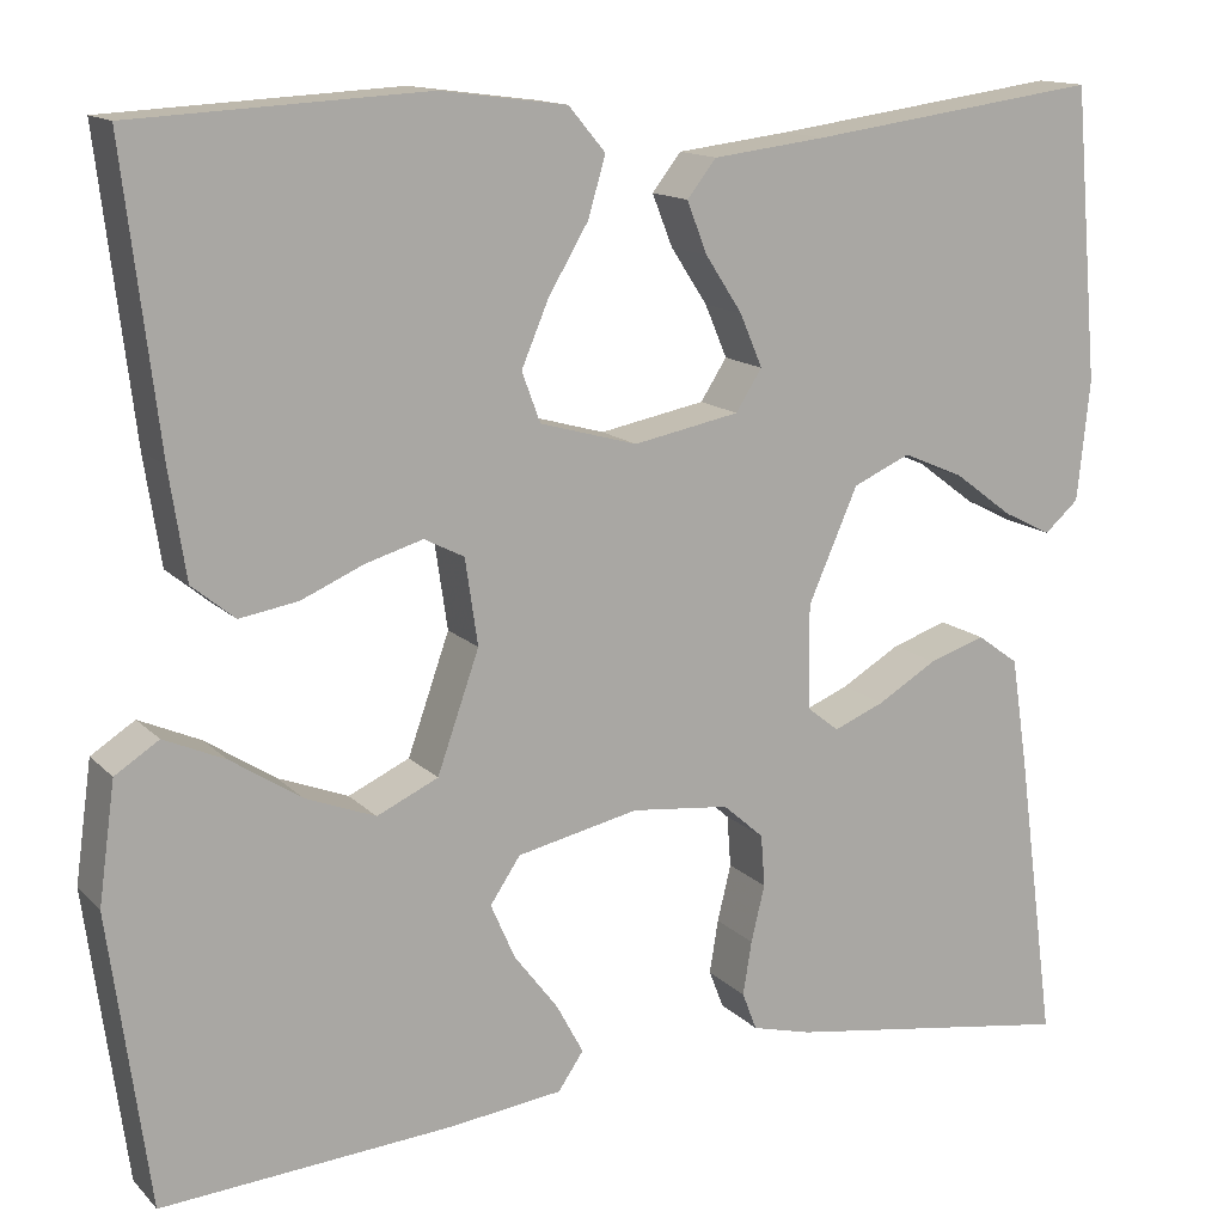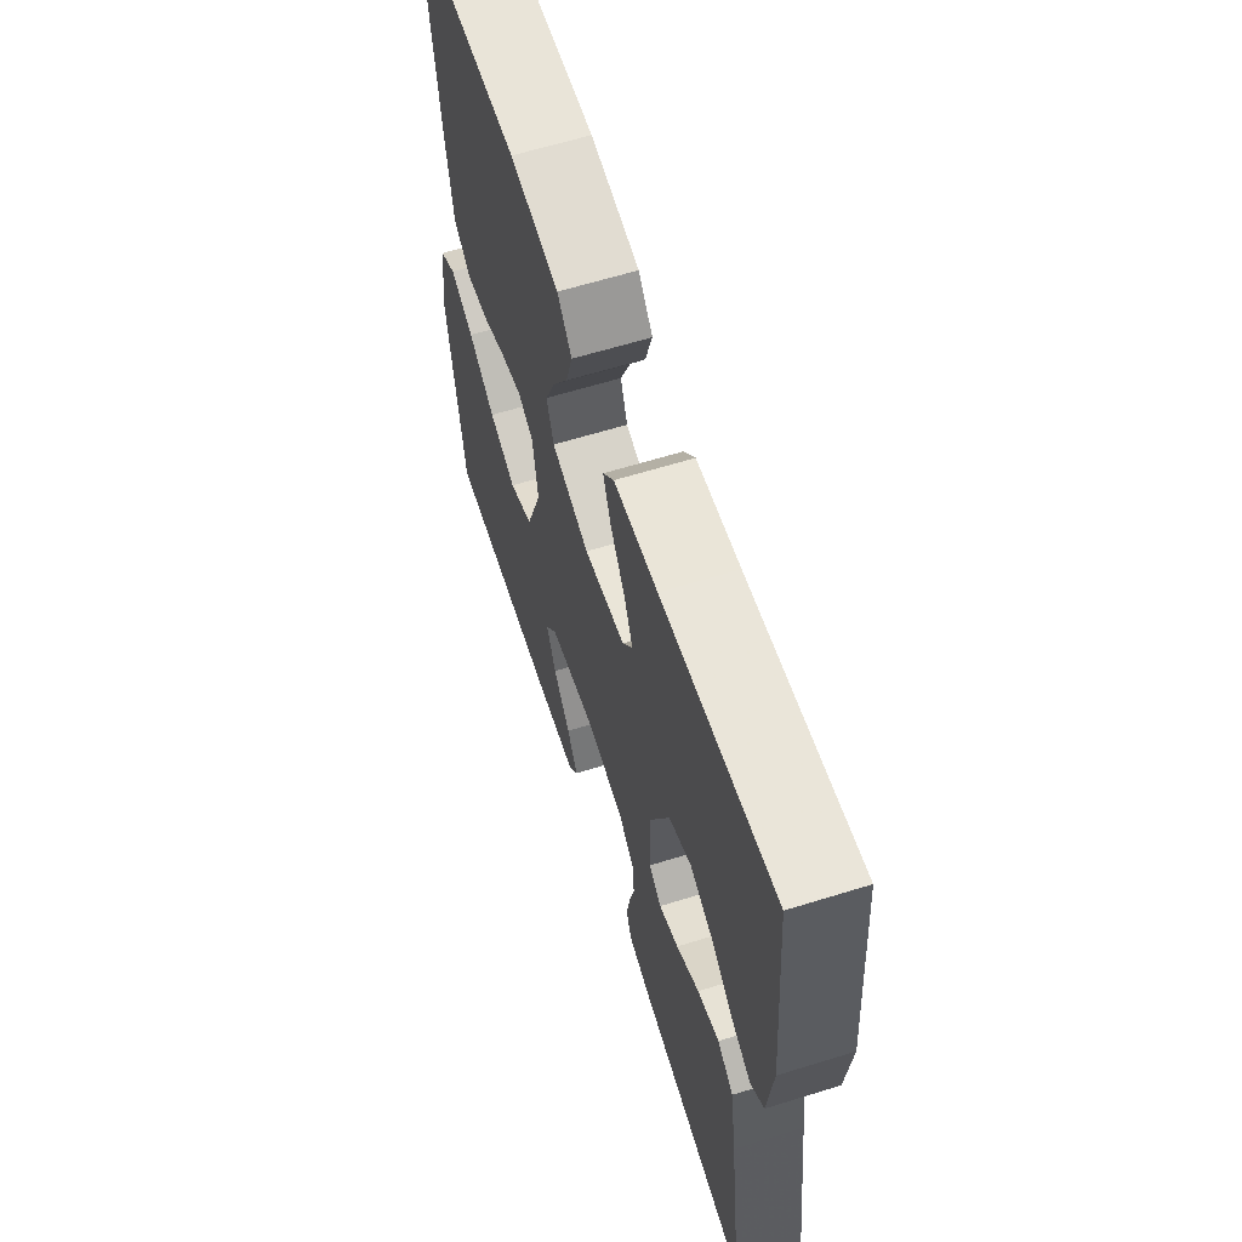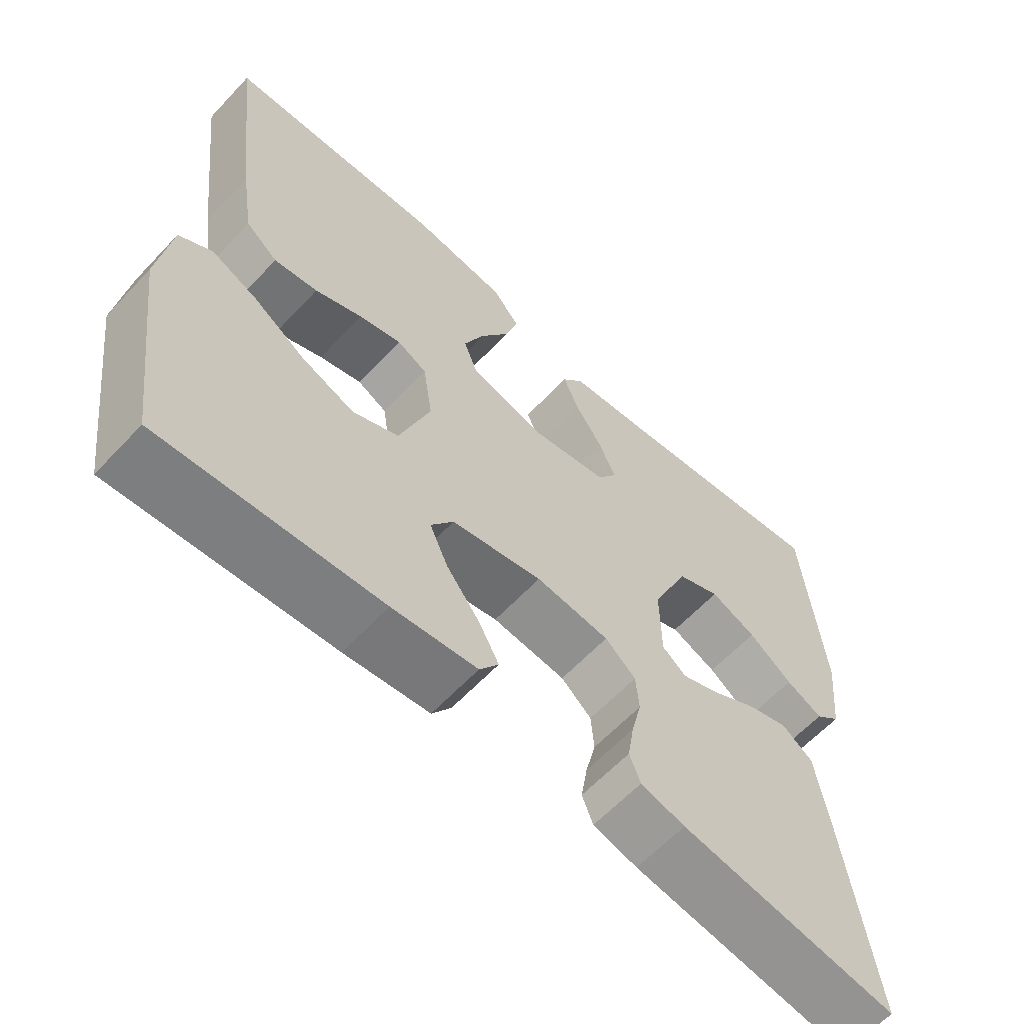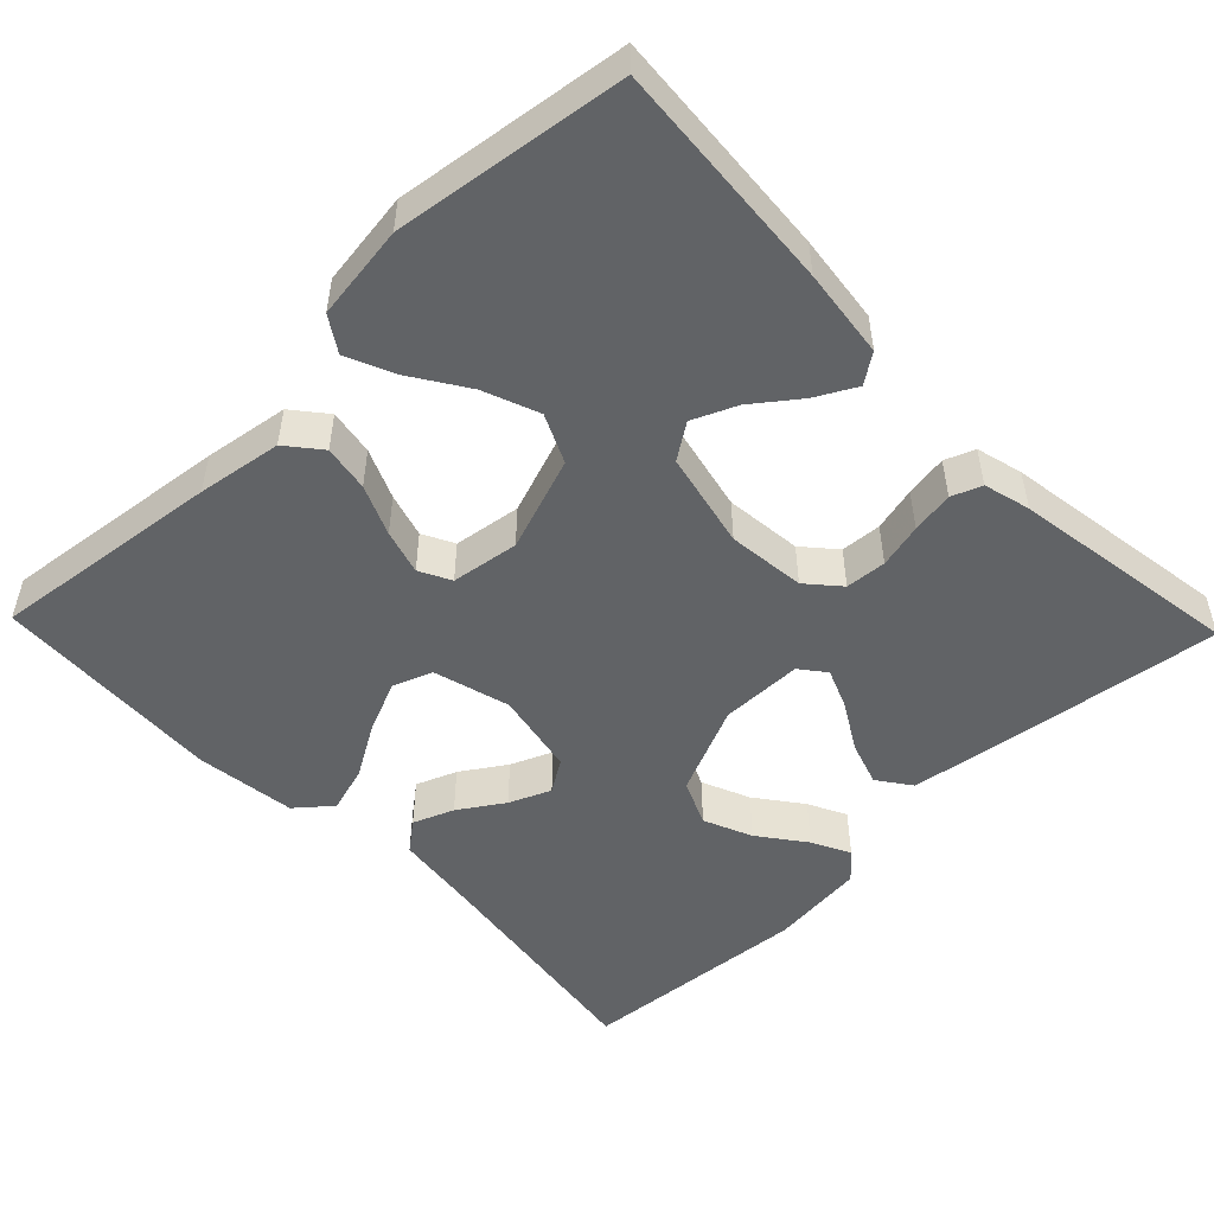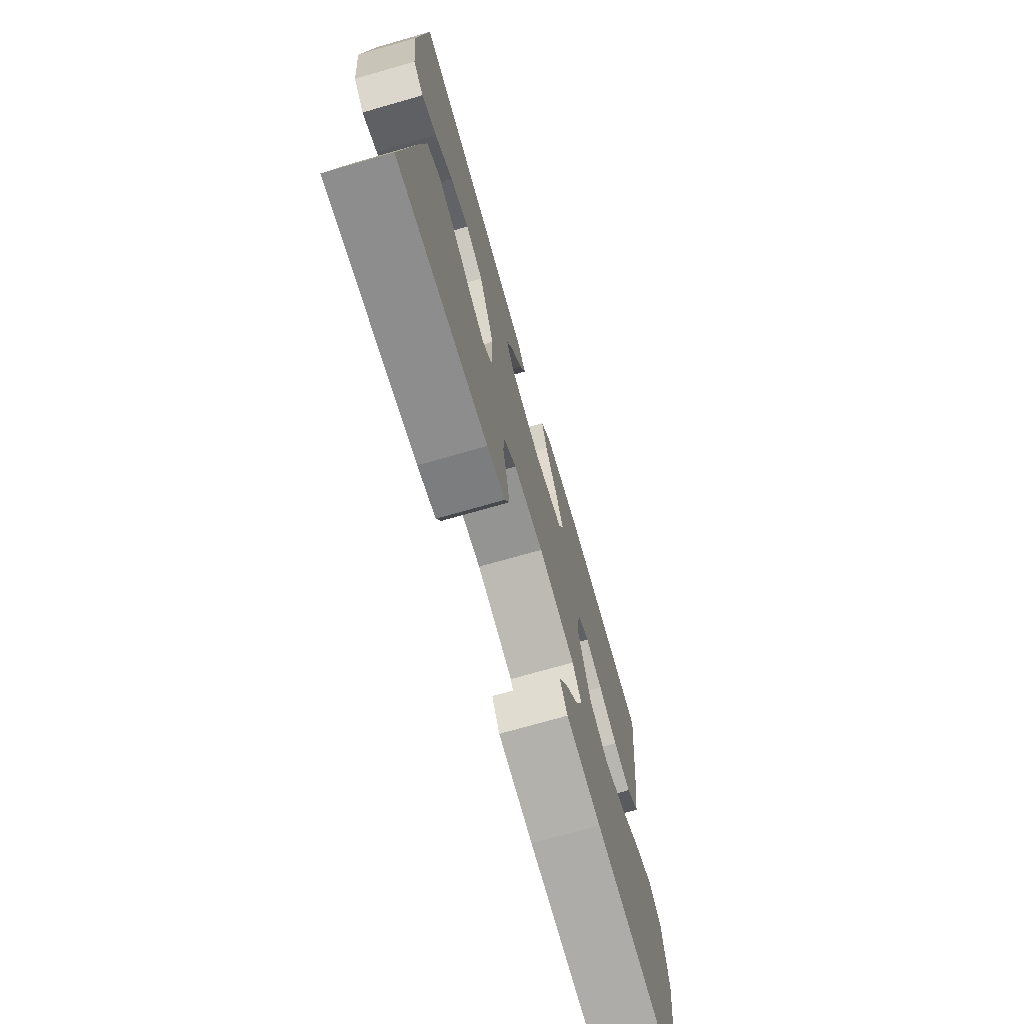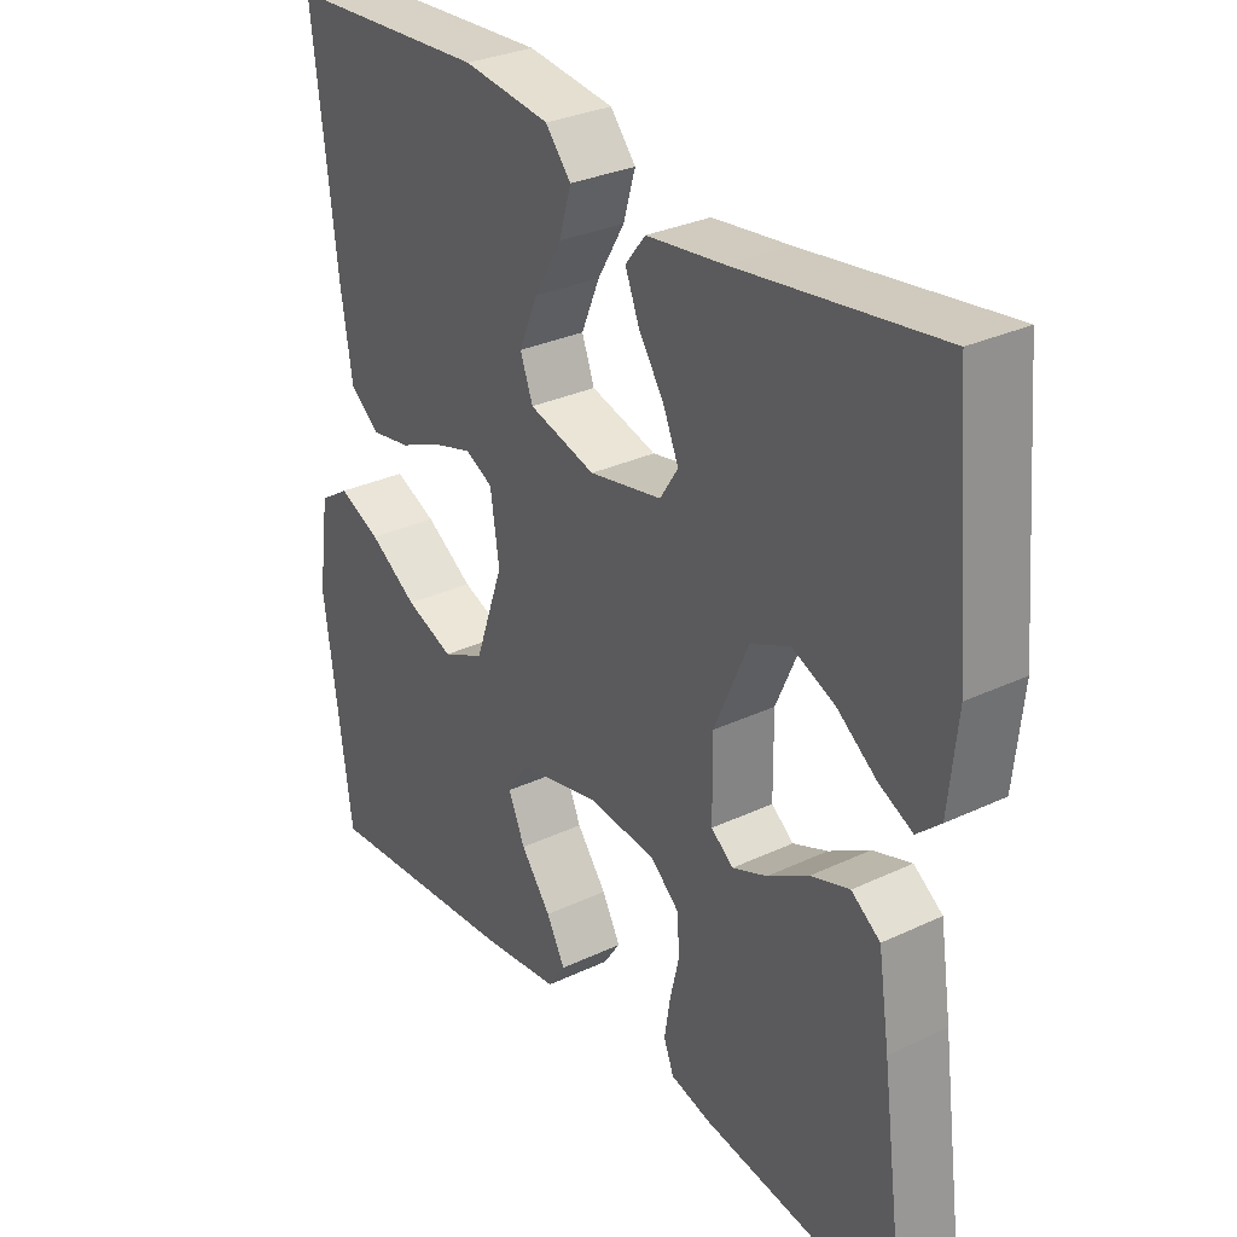
<metadata>
{"format":"obj","ext":"obj","renderer":"f3d","projection":"perspective","resolution":1024,"background":"white","views":[{"elev":14.0,"azim":153.0,"up":"+Z"},{"elev":62.6,"azim":-107.5,"up":"+Z"},{"elev":-61.9,"azim":137.0,"up":"+Z"},{"elev":-50.8,"azim":134.0,"up":"+Y"},{"elev":-72.8,"azim":-74.0,"up":"+Z"},{"elev":30.3,"azim":-124.5,"up":"+Z"}]}
</metadata>
<code>
v 0.5 0.07 -0.5
v 0.2 0.07 -0.478
v 0.084 0.07 -0.464
v 0.058 0.07 -0.426
v 0.086 0.07 -0.374
v 0.131 0.07 -0.315
v 0.156 0.07 -0.258
v 0.125 0.07 -0.212
v 0 0.07 -0.185
v -0.101 0.07 -0.196
v -0.143 0.07 -0.233
v -0.147 0.07 -0.286
v -0.133 0.07 -0.344
v -0.124 0.07 -0.399
v -0.139 0.07 -0.438
v -0.2 0.07 -0.454
v -0.5 0.07 -0.5
v -0.46 0.07 -0.2
v -0.443 0.07 -0.088
v -0.4 0.07 -0.057
v -0.342 0.07 -0.076
v -0.281 0.07 -0.112
v -0.229 0.07 -0.133
v -0.196 0.07 -0.107
v -0.195 0.07 0
v -0.246 0.07 0.116
v -0.305 0.07 0.142
v -0.368 0.07 0.115
v -0.428 0.07 0.07
v -0.478 0.07 0.045
v -0.513 0.07 0.076
v -0.526 0.07 0.2
v -0.5 0.07 0.5
v -0.2 0.07 0.459
v -0.084 0.07 0.445
v -0.054 0.07 0.407
v -0.075 0.07 0.354
v -0.113 0.07 0.296
v -0.136 0.07 0.242
v -0.109 0.07 0.2
v 0 0.07 0.179
v 0.1 0.07 0.207
v 0.119 0.07 0.258
v 0.091 0.07 0.324
v 0.05 0.07 0.393
v 0.032 0.07 0.454
v 0.07 0.07 0.499
v 0.2 0.07 0.516
v 0.5 0.07 0.5
v 0.464 0.07 0.2
v 0.447 0.07 0.09
v 0.403 0.07 0.054
v 0.343 0.07 0.064
v 0.278 0.07 0.092
v 0.22 0.07 0.109
v 0.179 0.07 0.088
v 0.166 0.07 0
v 0.209 0.07 -0.122
v 0.272 0.07 -0.151
v 0.344 0.07 -0.123
v 0.416 0.07 -0.076
v 0.479 0.07 -0.048
v 0.524 0.07 -0.077
v 0.541 0.07 -0.2
v 0.5 0 -0.5
v 0.2 0 -0.478
v 0.084 0 -0.464
v 0.058 0 -0.426
v 0.086 0 -0.374
v 0.131 0 -0.315
v 0.156 0 -0.258
v 0.125 0 -0.212
v 0 0 -0.185
v -0.101 0 -0.196
v -0.143 0 -0.233
v -0.147 0 -0.286
v -0.133 0 -0.344
v -0.124 0 -0.399
v -0.139 0 -0.438
v -0.2 0 -0.454
v -0.5 0 -0.5
v -0.46 0 -0.2
v -0.443 0 -0.088
v -0.4 0 -0.057
v -0.342 0 -0.076
v -0.281 0 -0.112
v -0.229 0 -0.133
v -0.196 0 -0.107
v -0.195 0 0
v -0.246 0 0.116
v -0.305 0 0.142
v -0.368 0 0.115
v -0.428 0 0.07
v -0.478 0 0.045
v -0.513 0 0.076
v -0.526 0 0.2
v -0.5 0 0.5
v -0.2 0 0.459
v -0.084 0 0.445
v -0.054 0 0.407
v -0.075 0 0.354
v -0.113 0 0.296
v -0.136 0 0.242
v -0.109 0 0.2
v 0 0 0.179
v 0.1 0 0.207
v 0.119 0 0.258
v 0.091 0 0.324
v 0.05 0 0.393
v 0.032 0 0.454
v 0.07 0 0.499
v 0.2 0 0.516
v 0.5 0 0.5
v 0.464 0 0.2
v 0.447 0 0.09
v 0.403 0 0.054
v 0.343 0 0.064
v 0.278 0 0.092
v 0.22 0 0.109
v 0.179 0 0.088
v 0.166 0 0
v 0.209 0 -0.122
v 0.272 0 -0.151
v 0.344 0 -0.123
v 0.416 0 -0.076
v 0.479 0 -0.048
v 0.524 0 -0.077
v 0.541 0 -0.2
f 60 61 62 63
f 59 60 63 64
f 51 52 53 54
f 51 54 55
f 50 51 55
f 49 50 55
f 48 49 55 56
f 44 45 46 47
f 43 44 47 48
f 35 36 37 38
f 34 35 38 39
f 33 34 39
f 32 33 39 40
f 28 29 30 31
f 27 28 31 32
f 19 20 21 22
f 19 22 23
f 18 19 23
f 17 18 23
f 16 17 23 24
f 12 13 14 15
f 12 15 16 24
f 3 4 5 6
f 3 6 7
f 2 3 7
f 59 64 1 2
f 58 59 2 7
f 57 58 7 8
f 43 48 56 57
f 42 43 57 8
f 41 42 8 9
f 27 32 40 41
f 26 27 41
f 25 26 41 9
f 11 12 24 25
f 10 11 25
f 9 10 25
f 127 126 125 124
f 128 127 124 123
f 118 117 116 115
f 119 118 115
f 119 115 114
f 119 114 113
f 120 119 113 112
f 111 110 109 108
f 112 111 108 107
f 102 101 100 99
f 103 102 99 98
f 103 98 97
f 104 103 97 96
f 95 94 93 92
f 96 95 92 91
f 86 85 84 83
f 87 86 83
f 87 83 82
f 87 82 81
f 88 87 81 80
f 79 78 77 76
f 88 80 79 76
f 70 69 68 67
f 71 70 67
f 71 67 66
f 66 65 128 123
f 71 66 123 122
f 72 71 122 121
f 121 120 112 107
f 72 121 107 106
f 73 72 106 105
f 105 104 96 91
f 105 91 90
f 73 105 90 89
f 89 88 76 75
f 89 75 74
f 89 74 73
f 1 65 66 2
f 2 66 67 3
f 3 67 68 4
f 4 68 69 5
f 5 69 70 6
f 6 70 71 7
f 7 71 72 8
f 8 72 73 9
f 9 73 74 10
f 10 74 75 11
f 11 75 76 12
f 12 76 77 13
f 13 77 78 14
f 14 78 79 15
f 15 79 80 16
f 16 80 81 17
f 17 81 82 18
f 18 82 83 19
f 19 83 84 20
f 20 84 85 21
f 21 85 86 22
f 22 86 87 23
f 23 87 88 24
f 24 88 89 25
f 25 89 90 26
f 26 90 91 27
f 27 91 92 28
f 28 92 93 29
f 29 93 94 30
f 30 94 95 31
f 31 95 96 32
f 32 96 97 33
f 33 97 98 34
f 34 98 99 35
f 35 99 100 36
f 36 100 101 37
f 37 101 102 38
f 38 102 103 39
f 39 103 104 40
f 40 104 105 41
f 41 105 106 42
f 42 106 107 43
f 43 107 108 44
f 44 108 109 45
f 45 109 110 46
f 46 110 111 47
f 47 111 112 48
f 48 112 113 49
f 49 113 114 50
f 50 114 115 51
f 51 115 116 52
f 52 116 117 53
f 53 117 118 54
f 54 118 119 55
f 55 119 120 56
f 56 120 121 57
f 57 121 122 58
f 58 122 123 59
f 59 123 124 60
f 60 124 125 61
f 61 125 126 62
f 62 126 127 63
f 63 127 128 64
f 64 128 65 1

</code>
